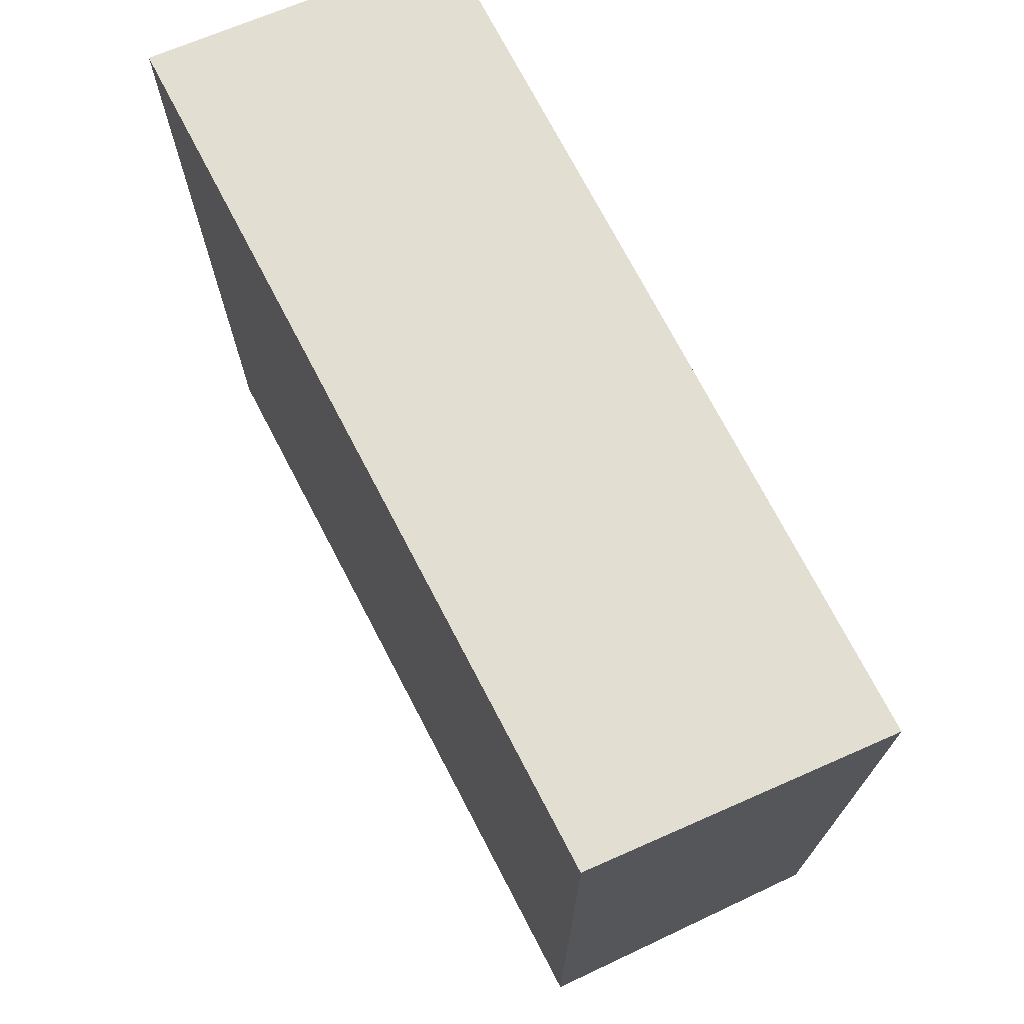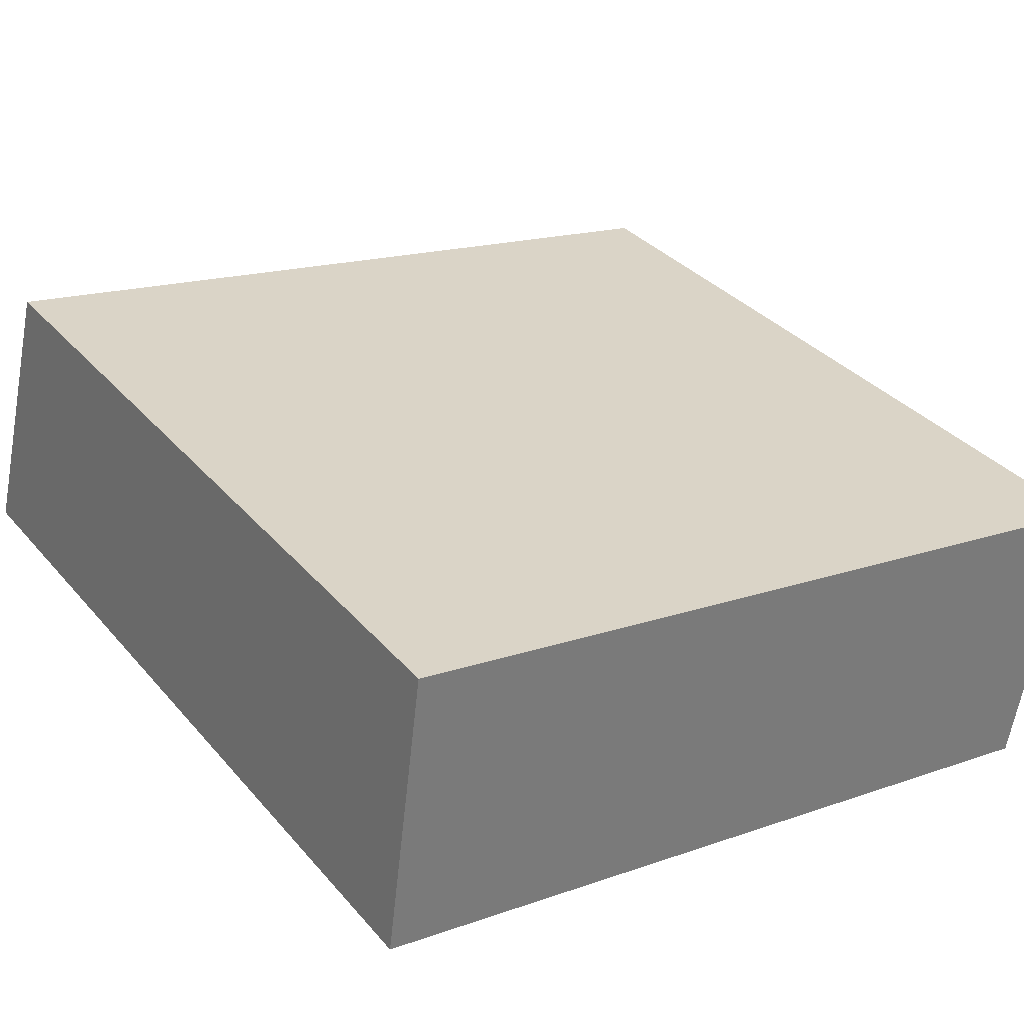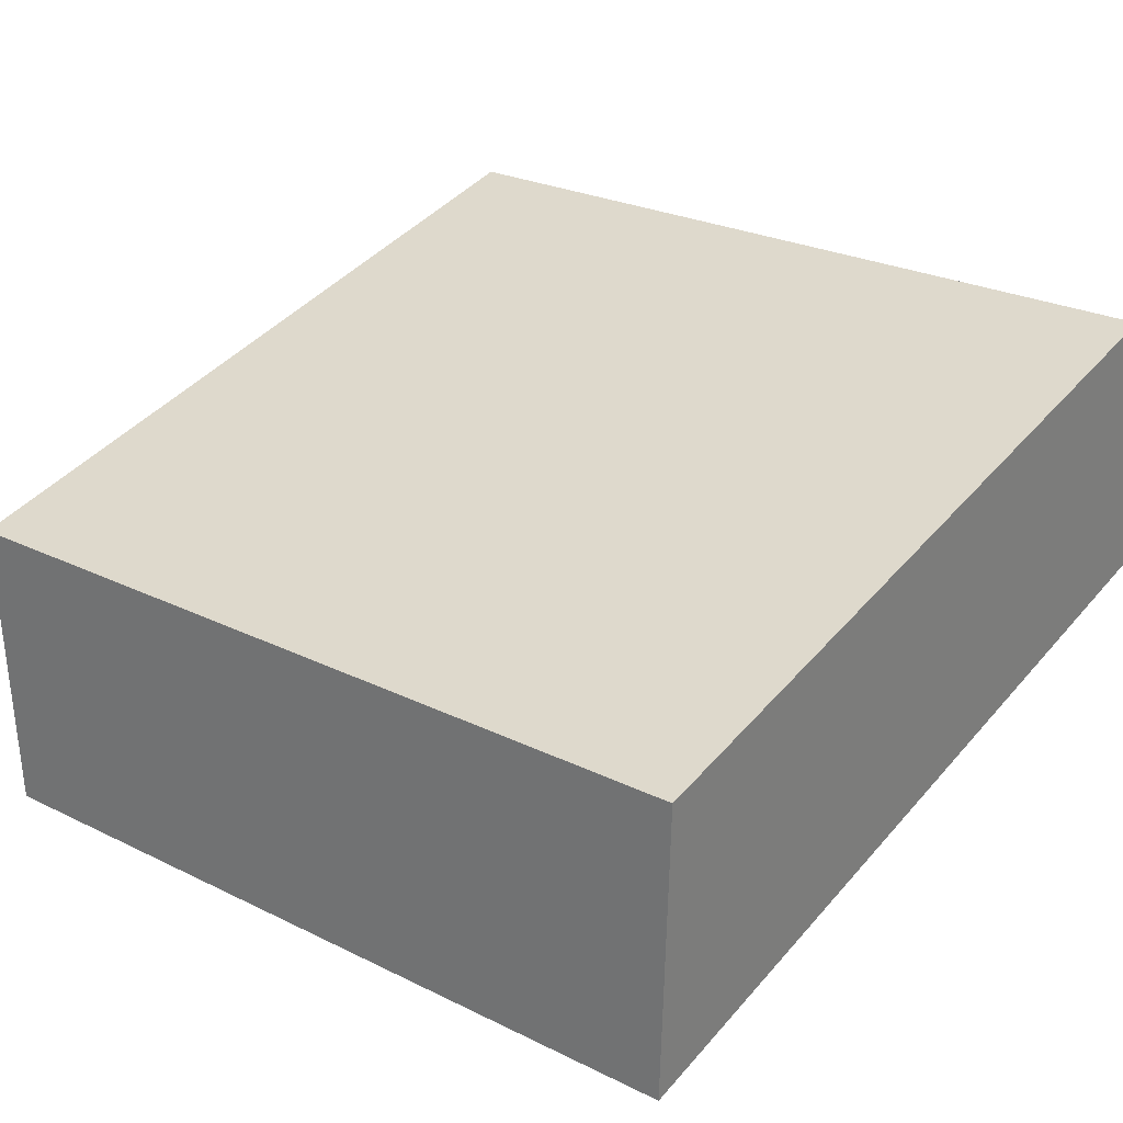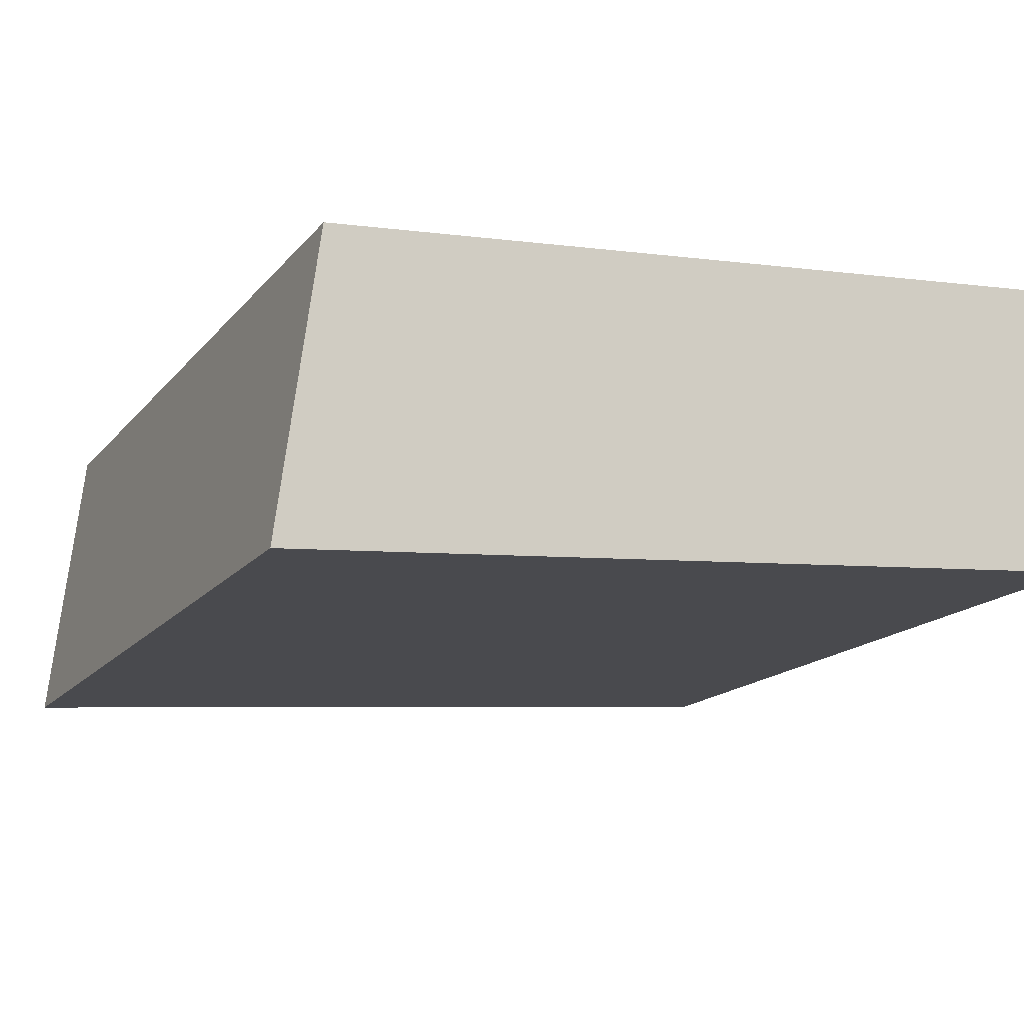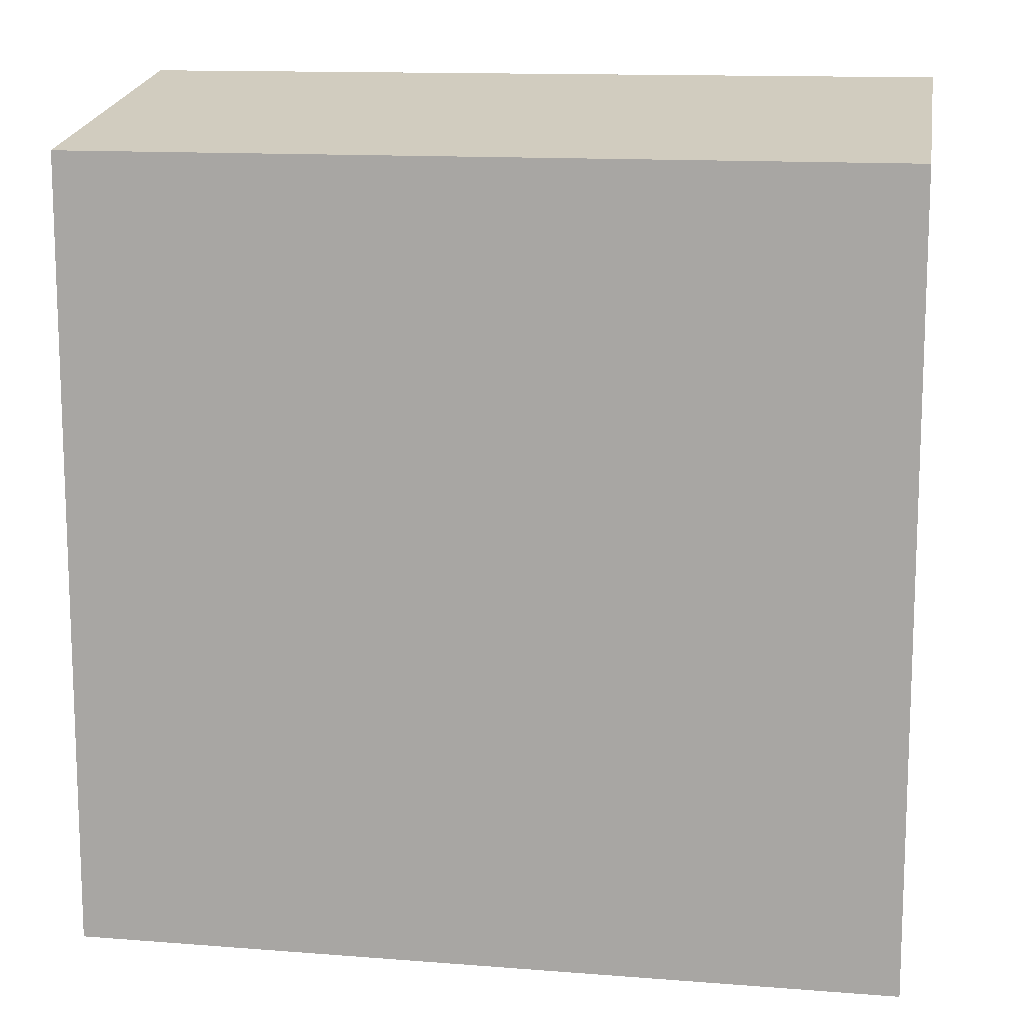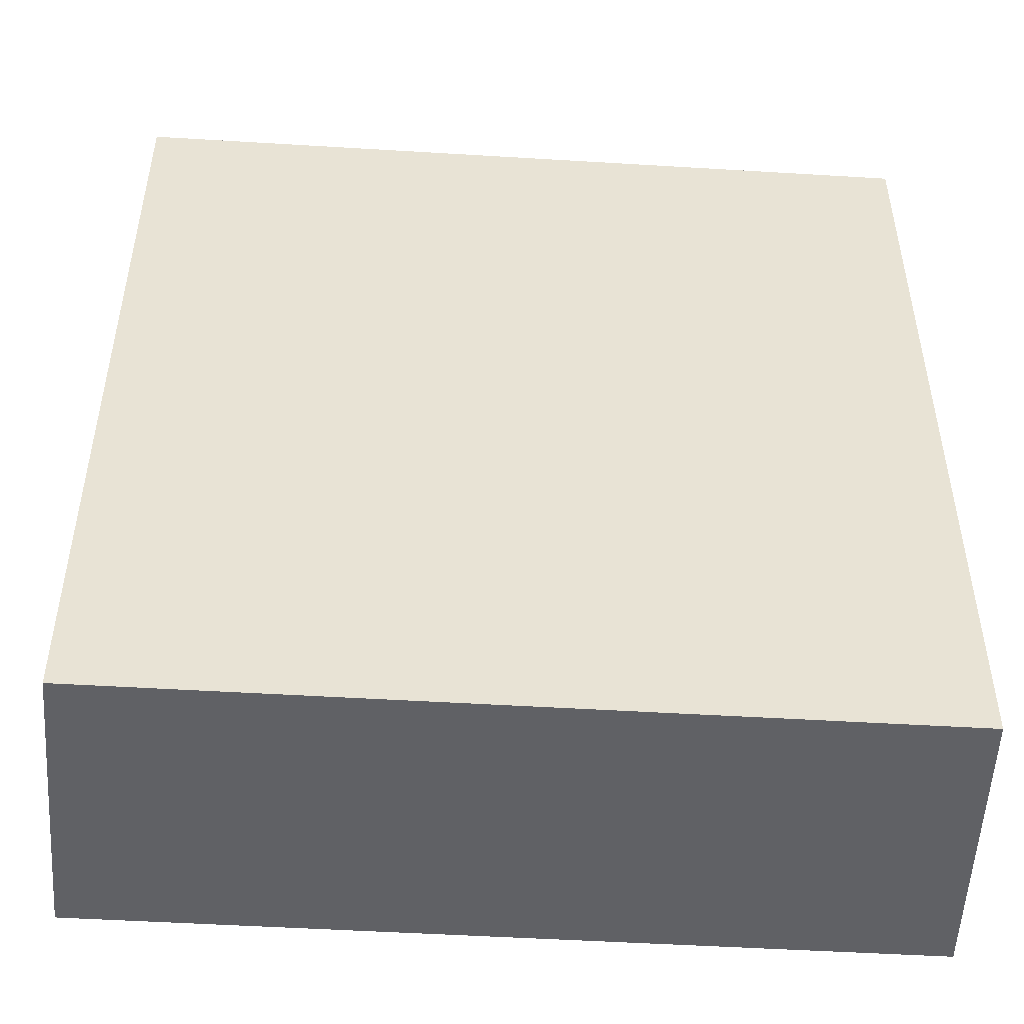
<metadata>
{"format":"obj","ext":"obj","renderer":"f3d","projection":"perspective","resolution":1024,"background":"white","views":[{"elev":73.1,"azim":-107.7,"up":"+Y"},{"elev":34.0,"azim":-34.2,"up":"+Z"},{"elev":42.0,"azim":-143.1,"up":"+Z"},{"elev":-4.8,"azim":-115.3,"up":"+Z"},{"elev":13.0,"azim":20.2,"up":"+Y"},{"elev":-49.8,"azim":-174.0,"up":"+Y"}]}
</metadata>
<code>
v  18.52 17.36 3.354
v  0.0003976 18.68 -0.0005908
v  0.8443 17.36 6.421
v  17.3 18.68 -3.002
v  17.3 1.838e-16 -3.002
v  0 0 0
v  18.52 -2.054e-16 3.354
v  0.8439 -3.932e-16 6.422
g defaultobject
f 1 2 3
f 2 1 4
f 2 5 6
f 5 2 4
f 5 1 7
f 1 5 4
f 7 3 8
f 3 7 1
f 3 6 8
f 6 3 2
f 5 8 6
f 8 5 7

</code>
